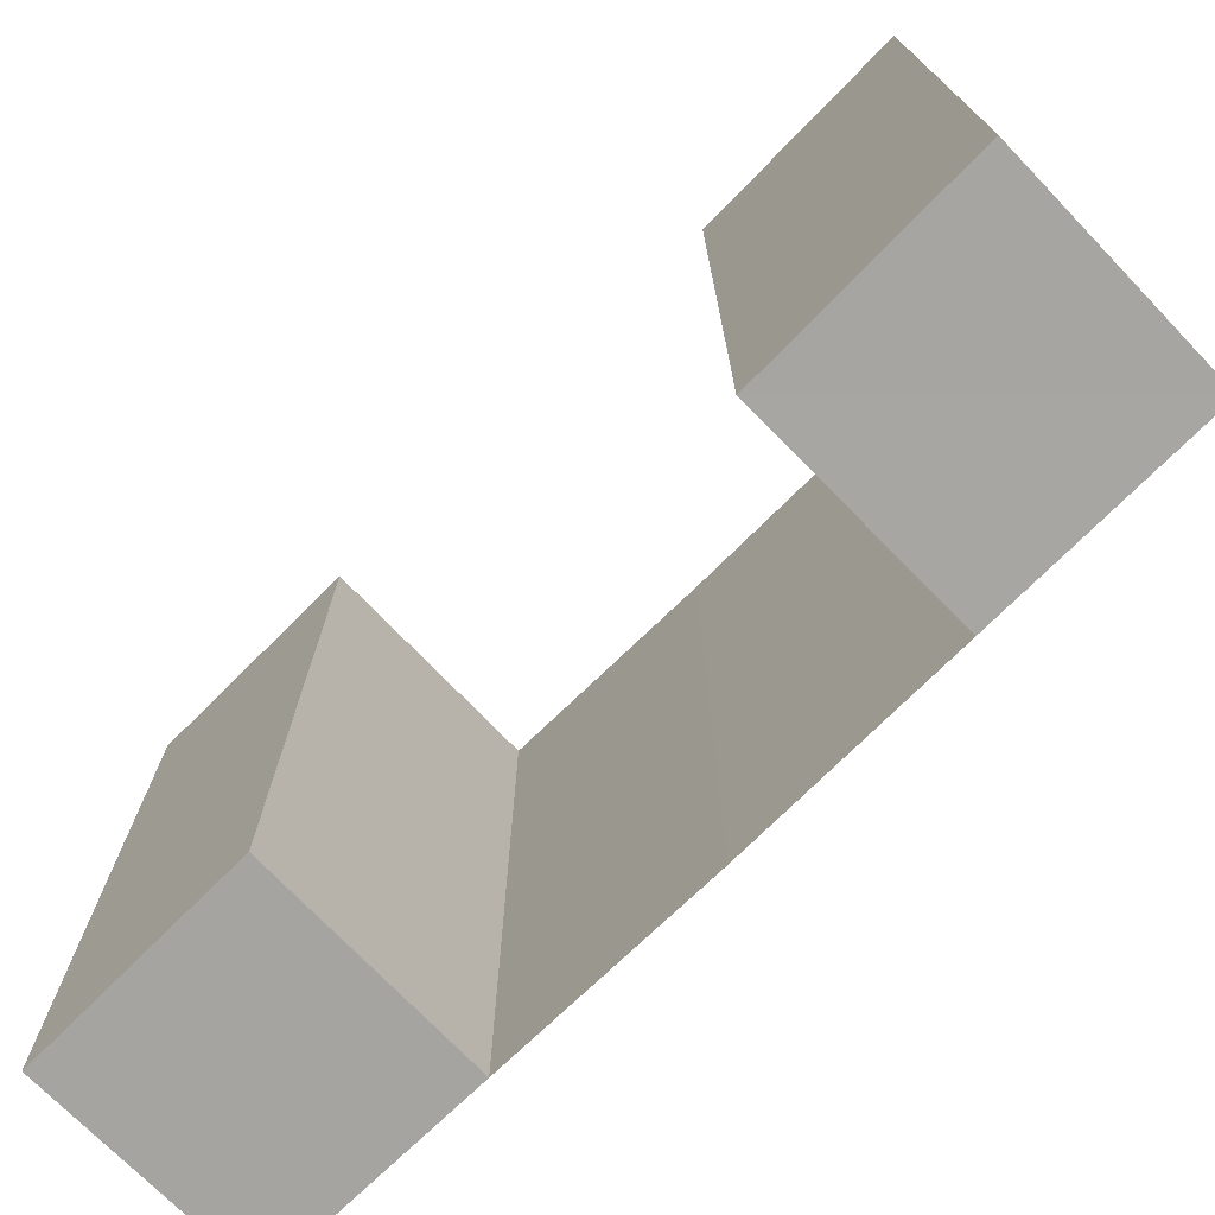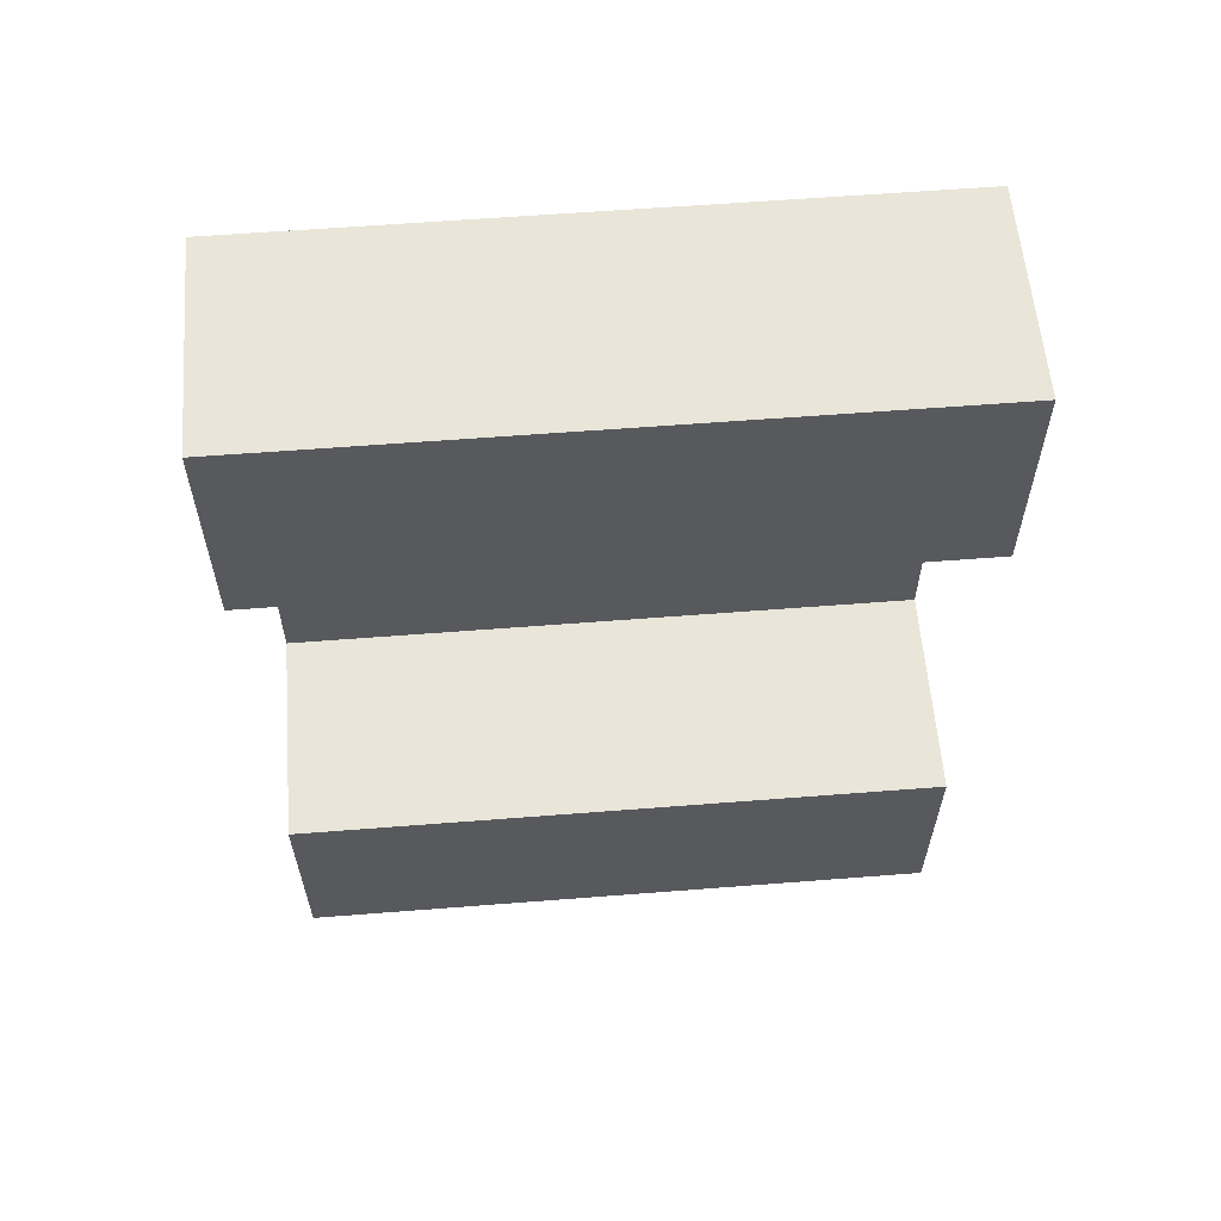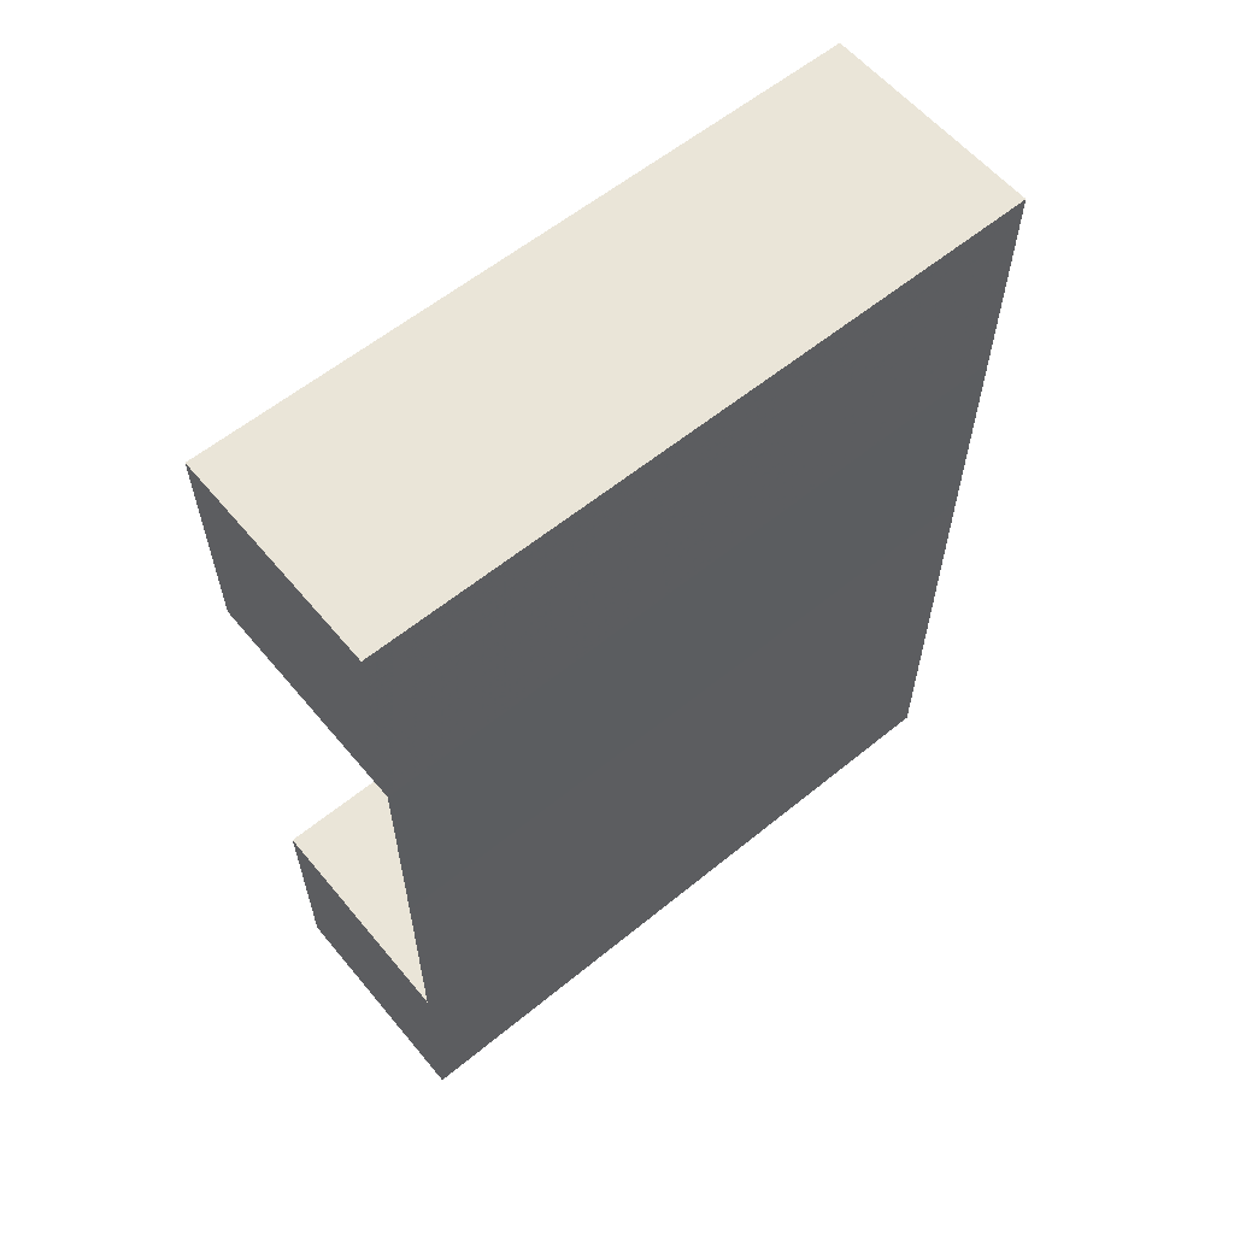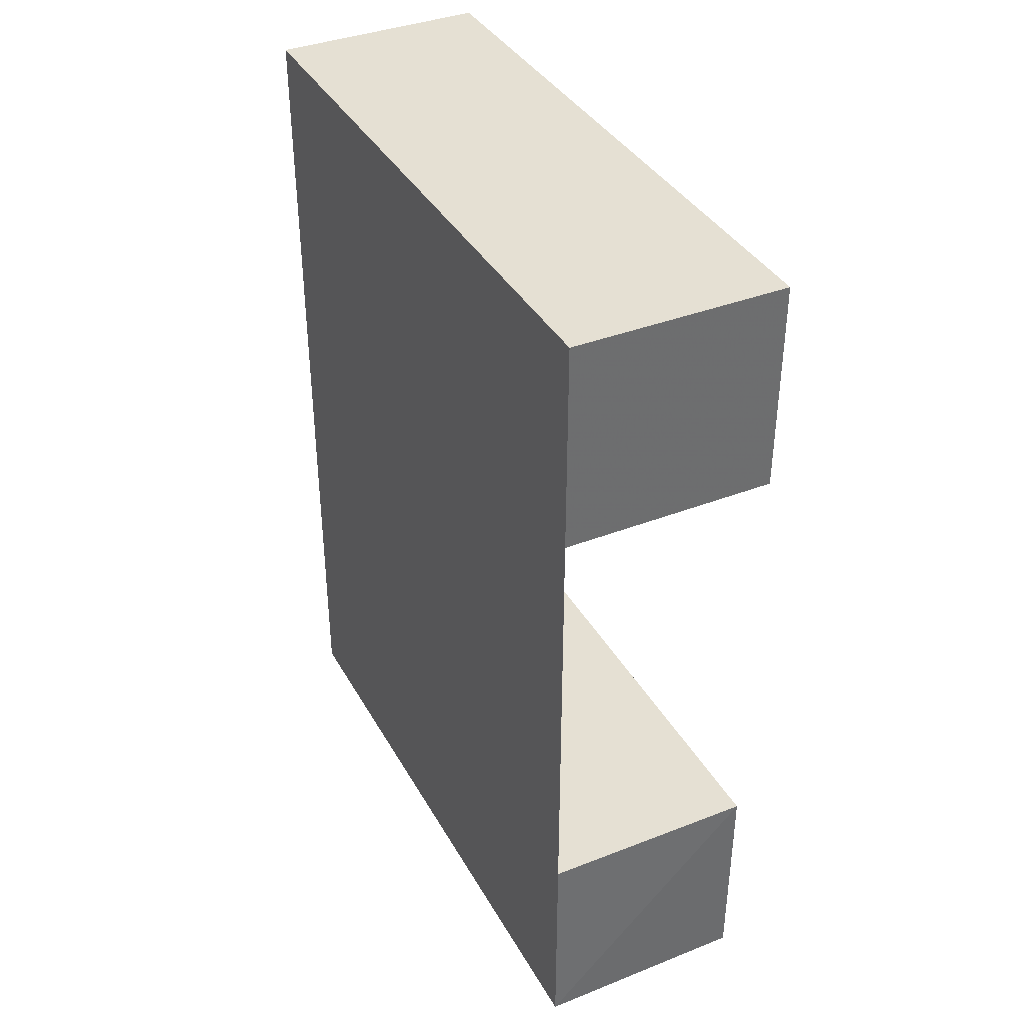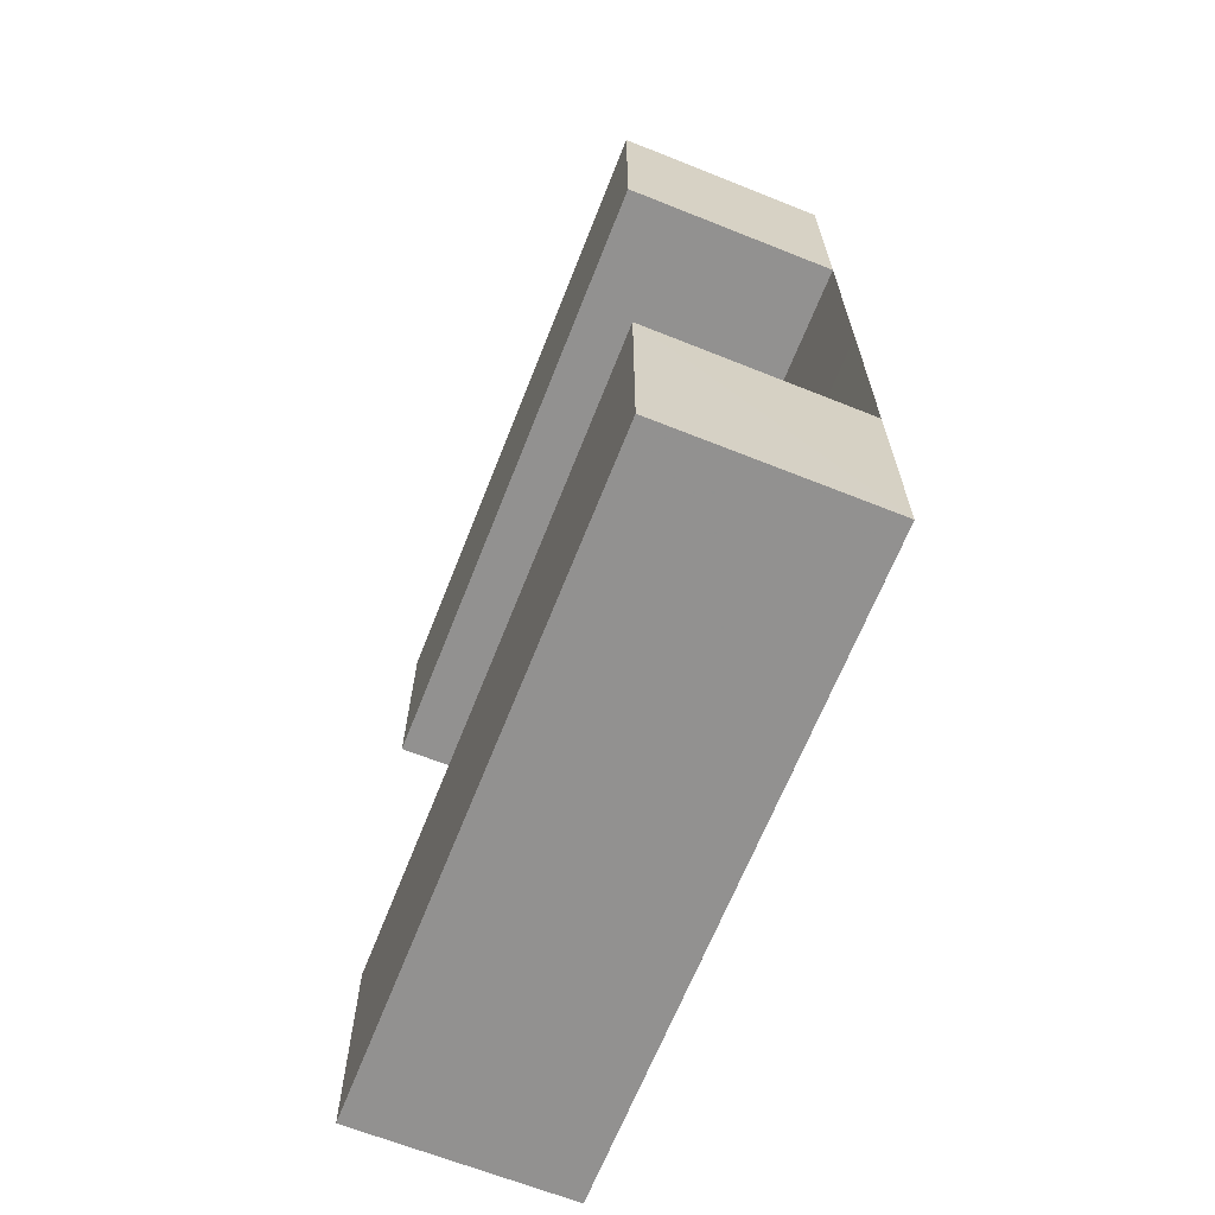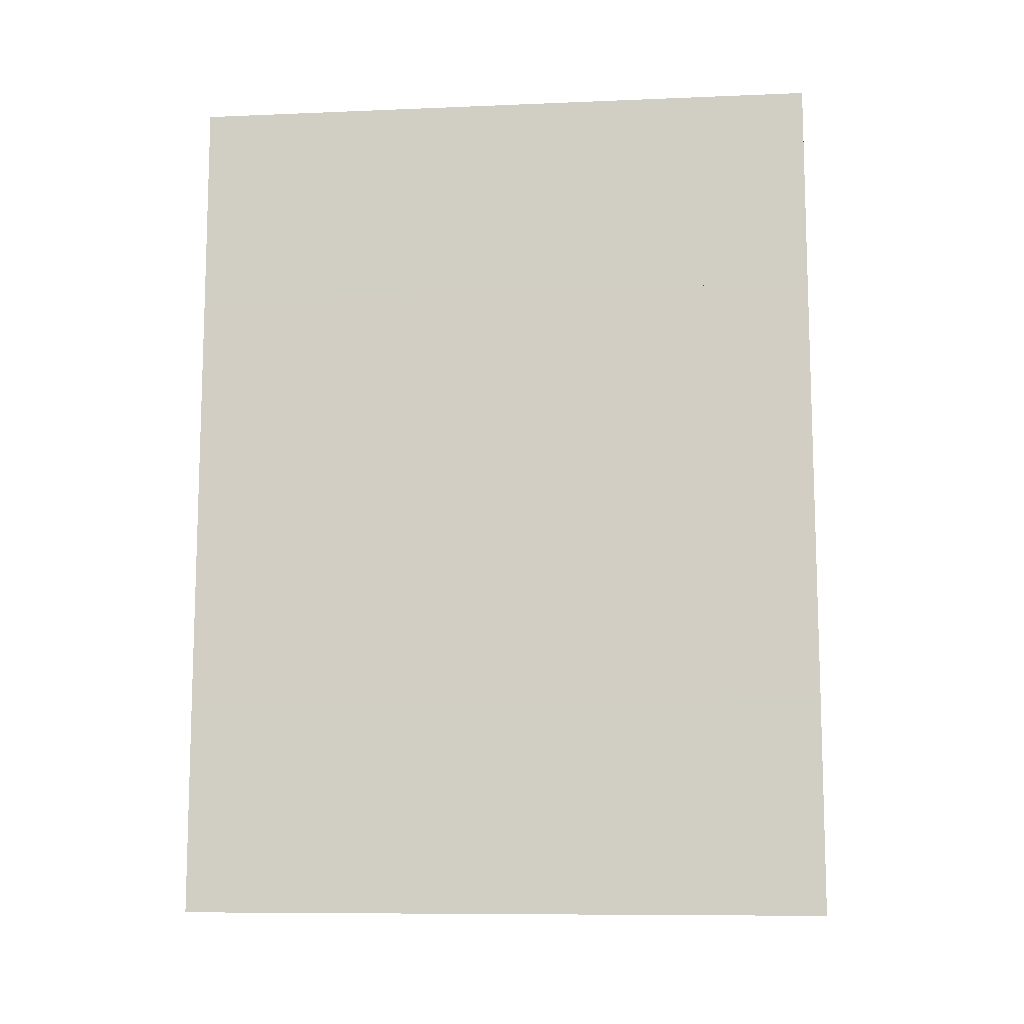
<metadata>
{"format":"obj","ext":"obj","renderer":"f3d","projection":"perspective","resolution":1024,"background":"white","views":[{"elev":-73.7,"azim":-45.5,"up":"+Z"},{"elev":59.5,"azim":-94.6,"up":"+Y"},{"elev":59.5,"azim":50.2,"up":"+Y"},{"elev":37.8,"azim":153.6,"up":"+Y"},{"elev":-65.9,"azim":-21.5,"up":"+Y"},{"elev":-10.9,"azim":96.4,"up":"+Y"}]}
</metadata>
<code>
o 5261
v 2174 1870 13.06
v 2174 1870 13.06
v 2174 1870 13.06
v 2174 1870 13.06
v 2174 1870 13.06
v 2174 1870 13.09
v 2174 1870 13.09
v 2174 1870 13.06
v 2174 1870 13.06
v 2174 1870 13.06
v 2174 1870 13.09
v 2174 1870 13.09
v 2174 1870 13.09
v 2174 1870 13.09
v 2174 1870 13.09
v 2174 1870 13.09
v 2174 1870 13.09
v 2174 1870 13.09
v 2174 1870 13.06
v 2174 1870 13.06
v 2174 1870 13.09
v 2174 1870 13.09
v 2174 1870 13.09
v 2174 1870 13.06
v 2174 1870 13.06
v 2174 1870 13.06
v 2174 1870 13.06
v 2174 1870 13.06
v 2174 1870 13.09
v 2174 1870 13.09
v 2174 1870 13.09
v 2174 1870 13.09
v 2174 1870 13.09
v 2174 1870 13.06
v 2174 1870 13.06
v 2174 1870 13.06
v 2174 1870 13.06
v 2174 1870 13.06
v 2174 1870 13.09
v 2174 1870 13.09
v 2174 1870 13.09
v 2174 1870 13.09
v 2174 1870 13.09
v 2174 1870 13.06
v 2174 1870 13.06
v 2174 1870 13.06
v 2174 1870 13.09
v 2174 1870 13.09
v 2174 1870 13.06
v 2174 1870 13.06
v 2174 1870 13.06
v 2174 1870 13.09
v 2174 1870 13.09
v 2174 1870 13.09
v 2174 1870 13.09
v 2174 1870 13.06
v 2174 1870 13.09
v 2174 1870 13.06
v 2174 1870 13.09
v 2174 1870 13.06
v 2174 1870 13.06
v 2174 1870 13.06
v 2174 1870 13.06
v 2174 1870 13.06
v 2174 1870 13.09
v 2174 1870 13.09
v 2174 1870 13.06
v 2174 1870 13.06
v 2174 1870 13.06
v 2174 1870 13.09
v 2174 1870 13.09
v 2174 1870 13.09
f 1 2 3
f 4 5 2
f 6 7 1
f 7 5 8
f 9 10 11
f 10 12 13
f 14 15 16
f 17 18 15
f 19 20 14
f 20 18 21
f 22 23 24
f 23 25 26
f 27 28 29
f 28 30 31
f 32 33 34
f 33 35 36
f 37 38 39
f 38 40 41
f 42 43 44
f 43 45 46
f 47 48 49
f 48 50 51
f 47 52 53
f 52 54 55
f 56 54 57
f 58 56 59
f 60 61 62
f 63 64 61
f 65 66 60
f 66 64 67
f 68 69 70
f 69 71 72

</code>
